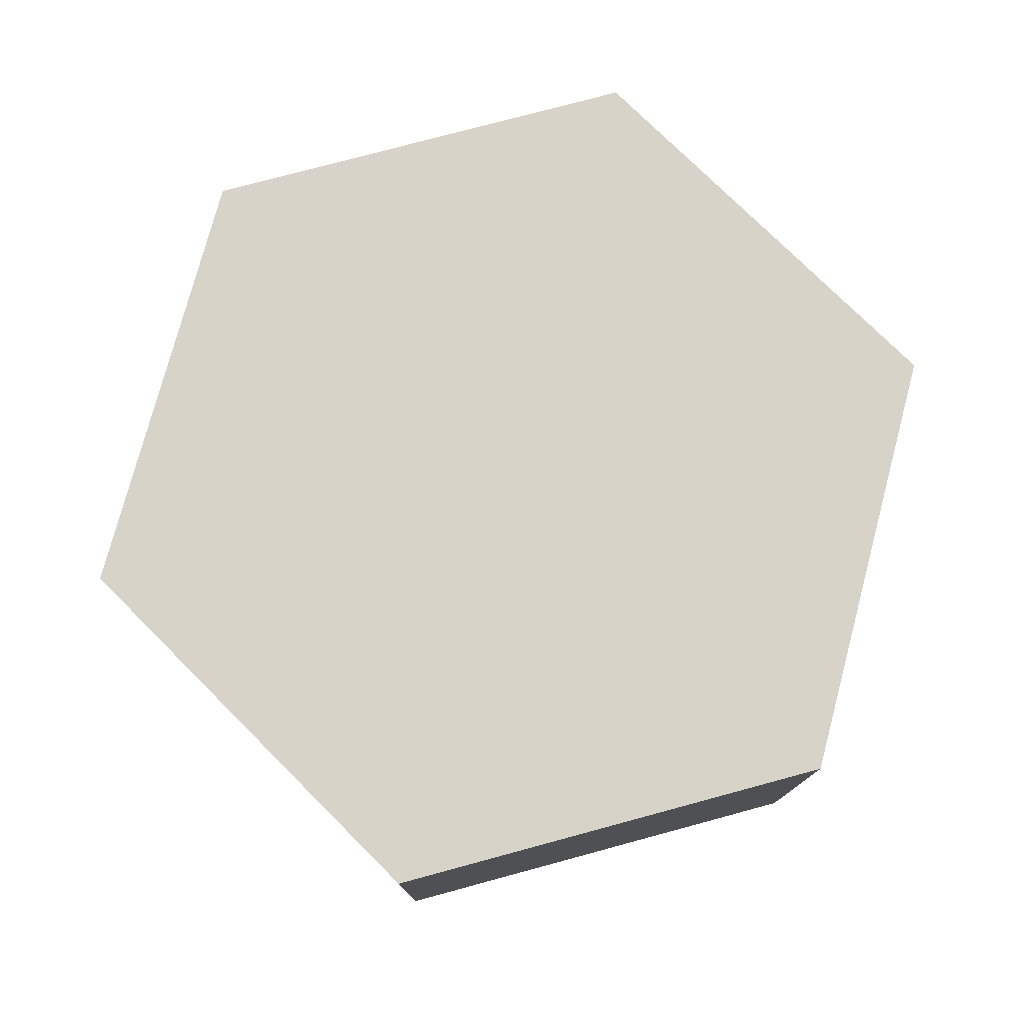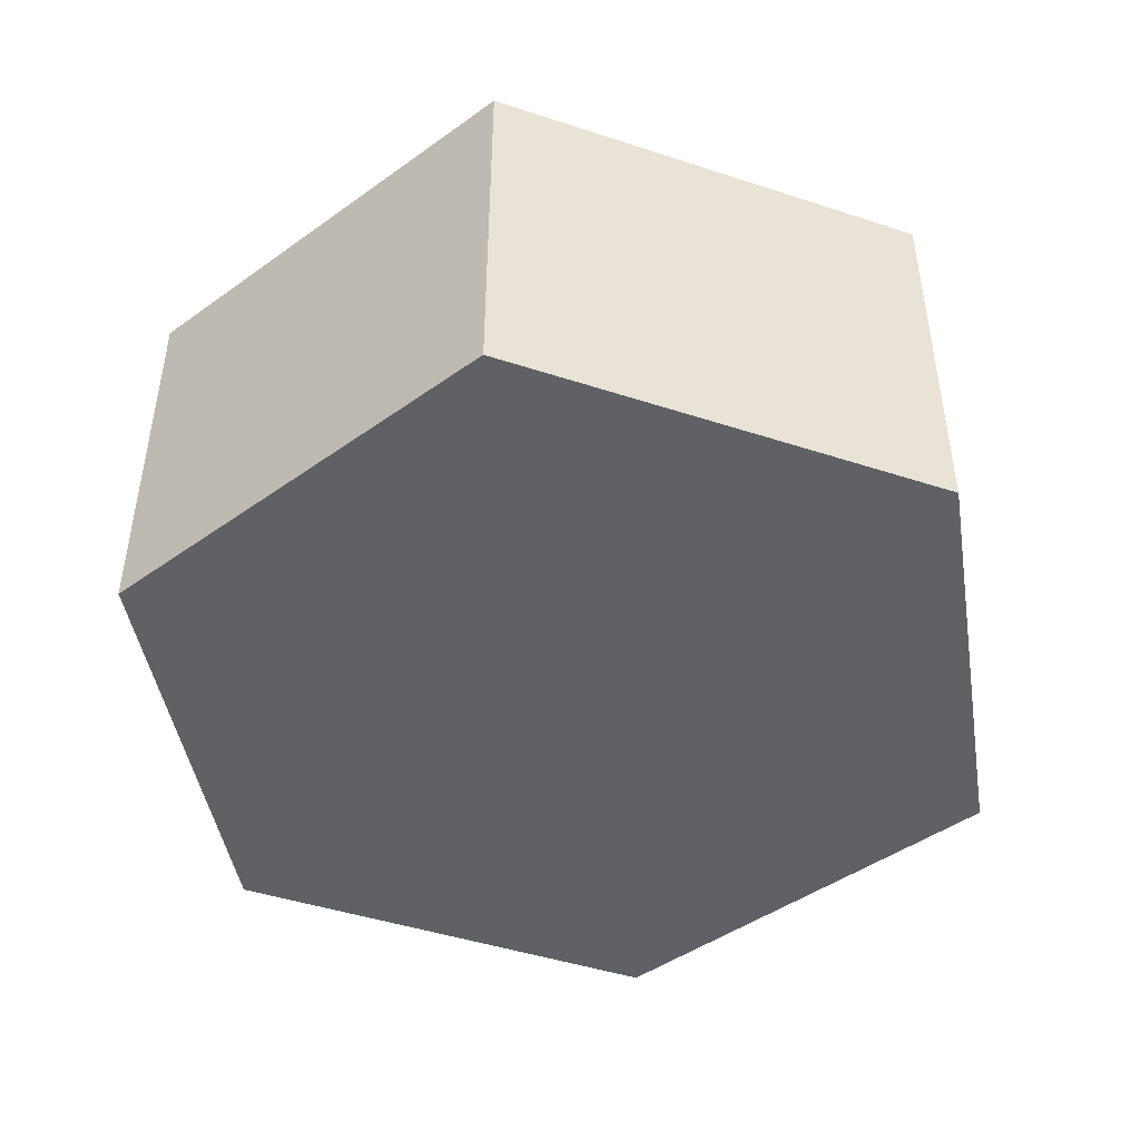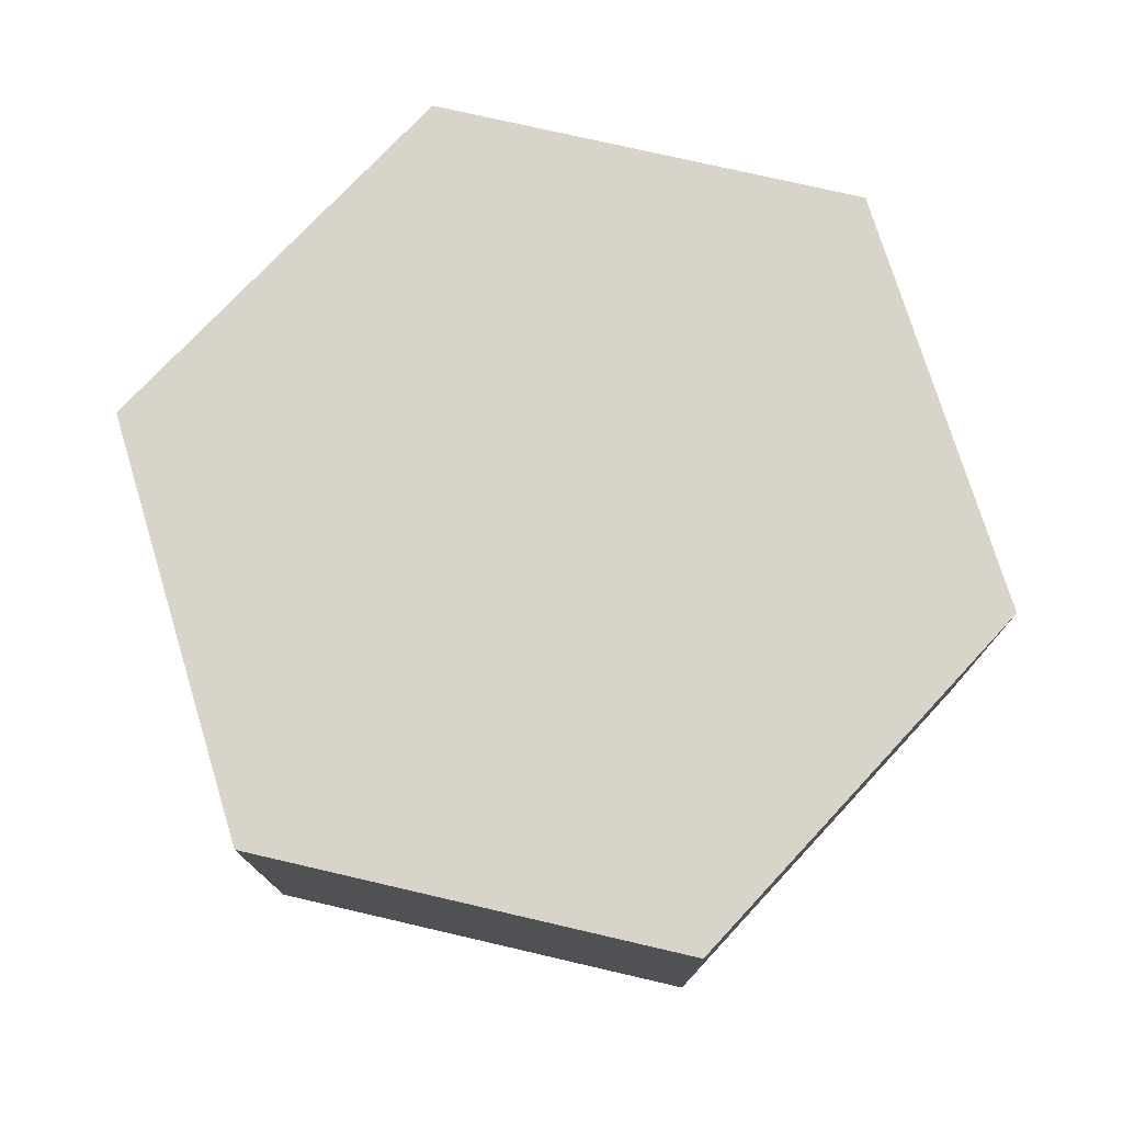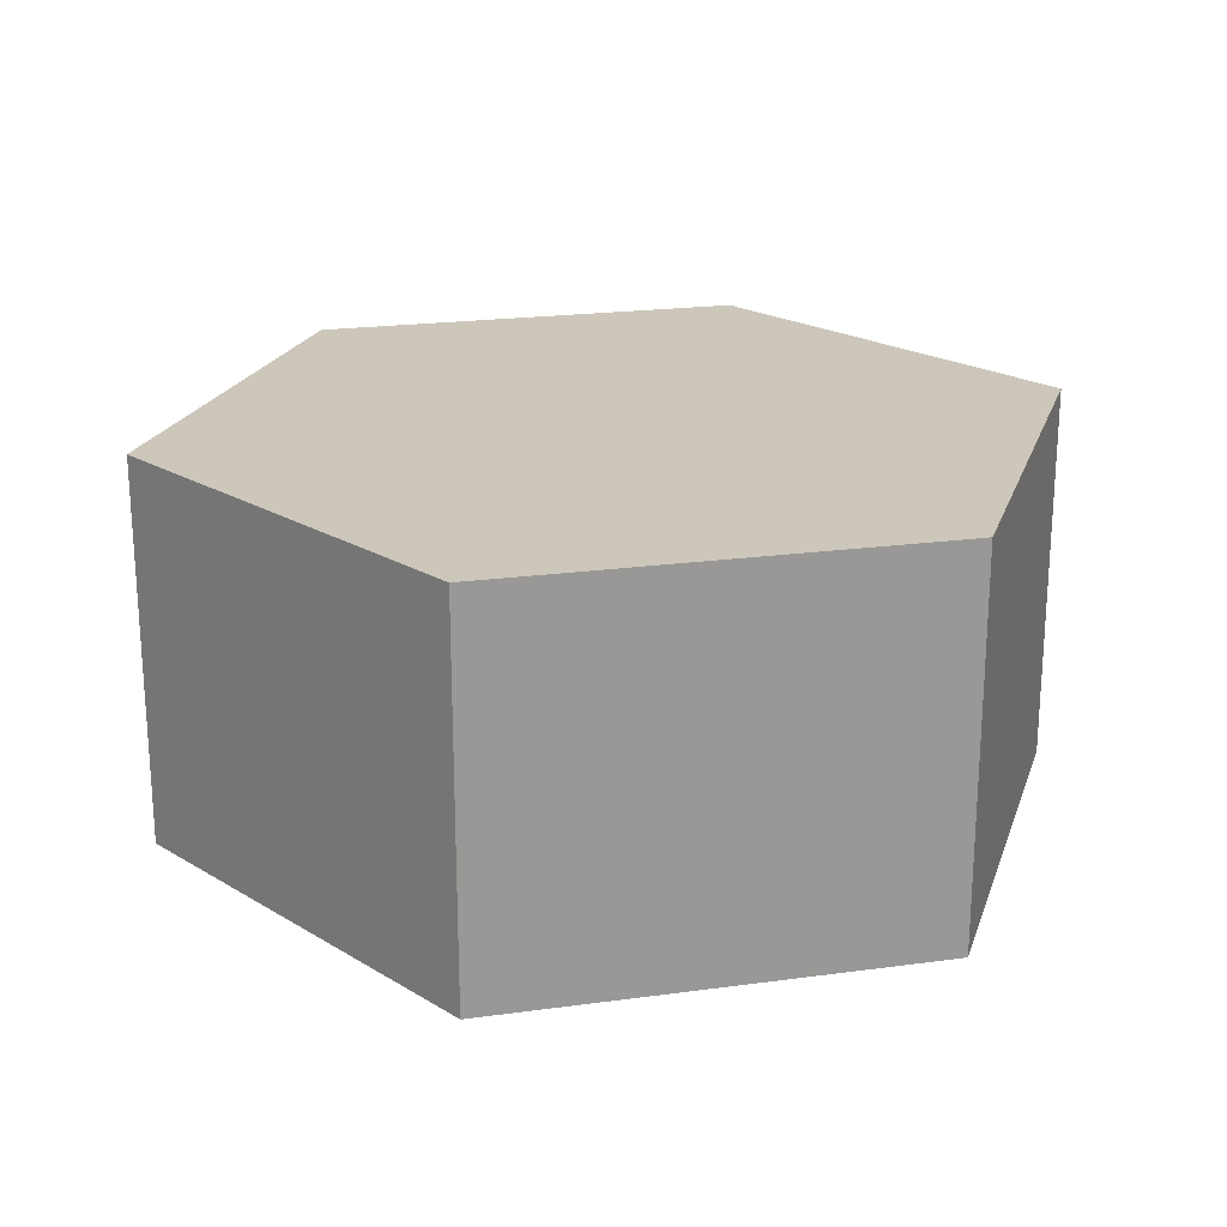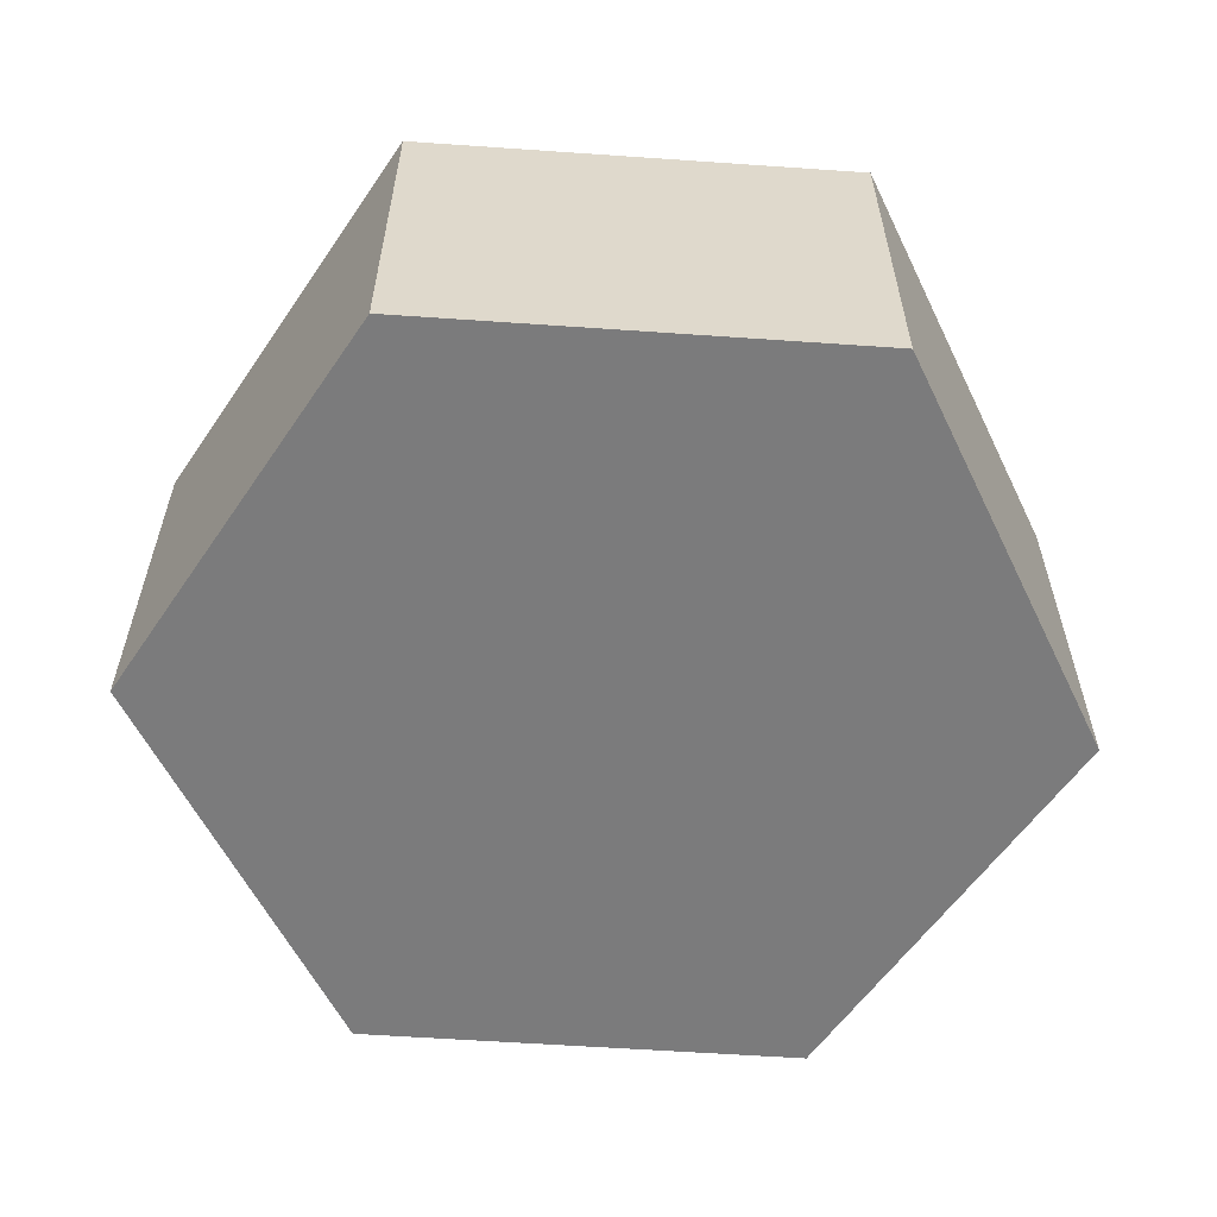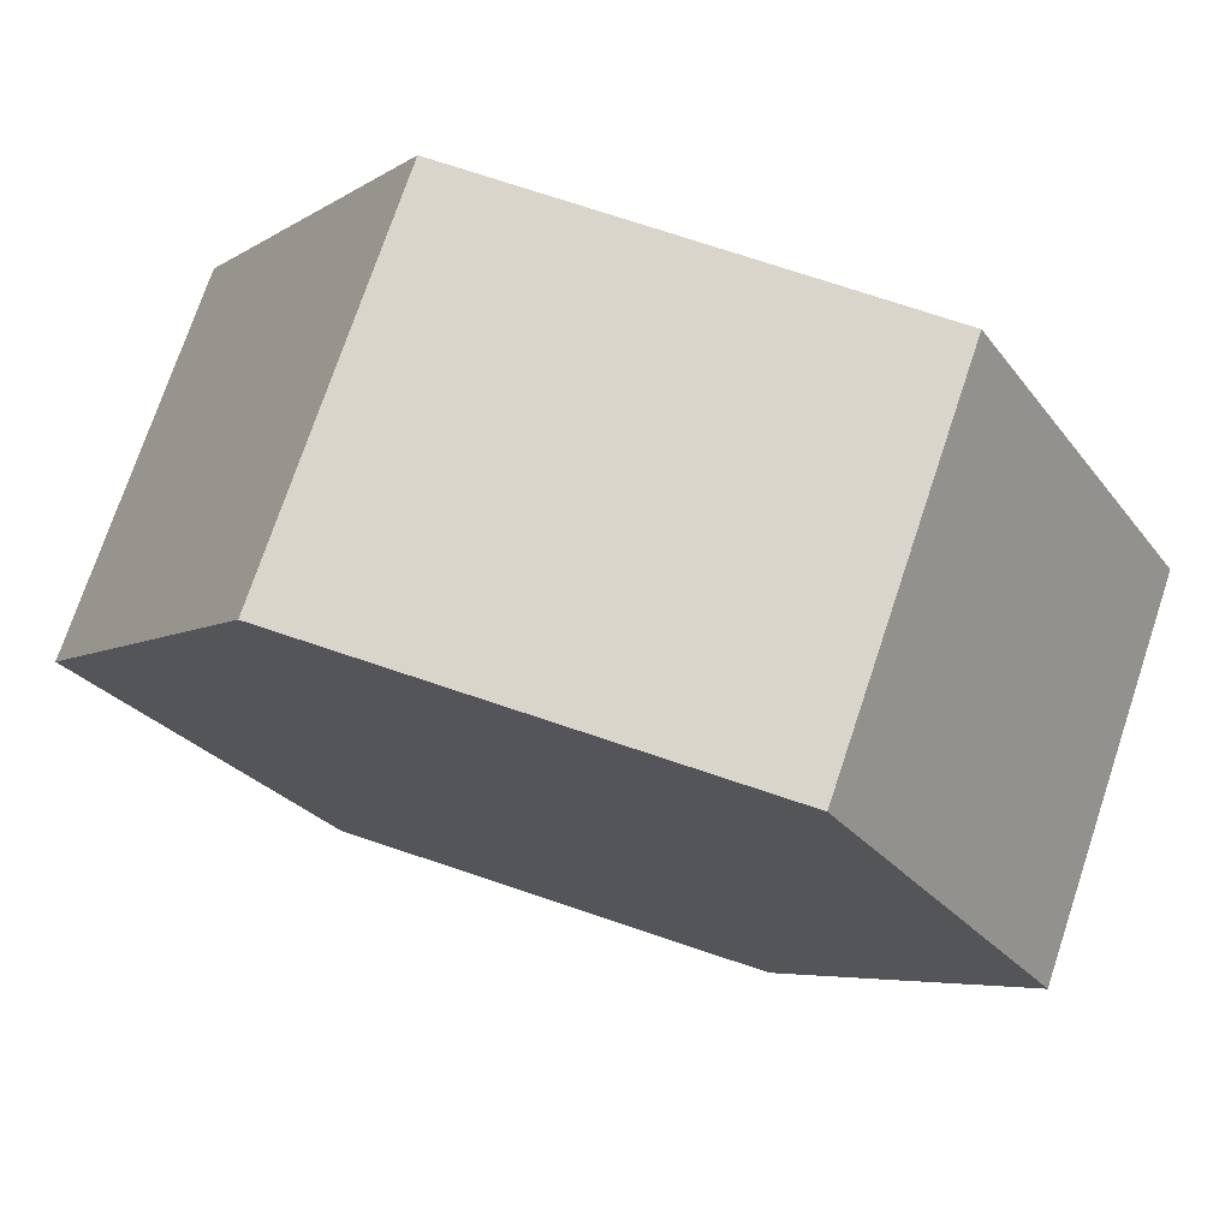
<metadata>
{"format":"obj","ext":"obj","renderer":"f3d","projection":"perspective","resolution":1024,"background":"white","views":[{"elev":76.9,"azim":164.9,"up":"+Y"},{"elev":-45.8,"azim":39.4,"up":"+Y"},{"elev":75.6,"azim":133.0,"up":"+Y"},{"elev":21.4,"azim":46.5,"up":"+Y"},{"elev":-58.4,"azim":55.9,"up":"+Y"},{"elev":74.2,"azim":-161.5,"up":"+Z"}]}
</metadata>
<code>
v 0.2887 0.5 0.5
v 0.5774 0.5 0
v 0.2887 0.5 -0.5
v -0.2887 0.5 -0.5
v -0.5774 0.5 -2.22e-16
v -0.2887 0.5 0.5
v -0.5774 0 -1.943e-16
v -0.2887 0 0.5
v -0.2887 0.5 0.5
v -0.5774 0.5 -2.22e-16
v 0.5774 0 0
v 0.2887 0 0.5
v -0.2887 0 0.5
v -0.5774 0 -1.943e-16
v -0.2887 0 -0.5
v 0.2887 0 -0.5
v 0.2887 0 0.5
v 0.5774 0 0
v 0.5774 0.5 0
v 0.2887 0.5 0.5
v -0.2887 0 -0.5
v -0.5774 0 -1.943e-16
v -0.5774 0.5 -2.22e-16
v -0.2887 0.5 -0.5
v 0.2887 0 -0.5
v -0.2887 0 -0.5
v -0.2887 0.5 -0.5
v 0.2887 0.5 -0.5
v 0.5774 0 0
v 0.2887 0 -0.5
v 0.2887 0.5 -0.5
v 0.5774 0.5 0
v -0.2887 0 0.5
v 0.2887 0 0.5
v 0.2887 0.5 0.5
v -0.2887 0.5 0.5
f 1 2 6
f 6 2 5
f 5 2 3
f 5 3 4
f 7 8 10
f 10 8 9
f 12 13 11
f 11 13 14
f 11 14 16
f 16 14 15
f 17 18 20
f 20 18 19
f 21 22 24
f 24 22 23
f 25 26 28
f 28 26 27
f 29 30 32
f 32 30 31
f 33 34 36
f 36 34 35

</code>
